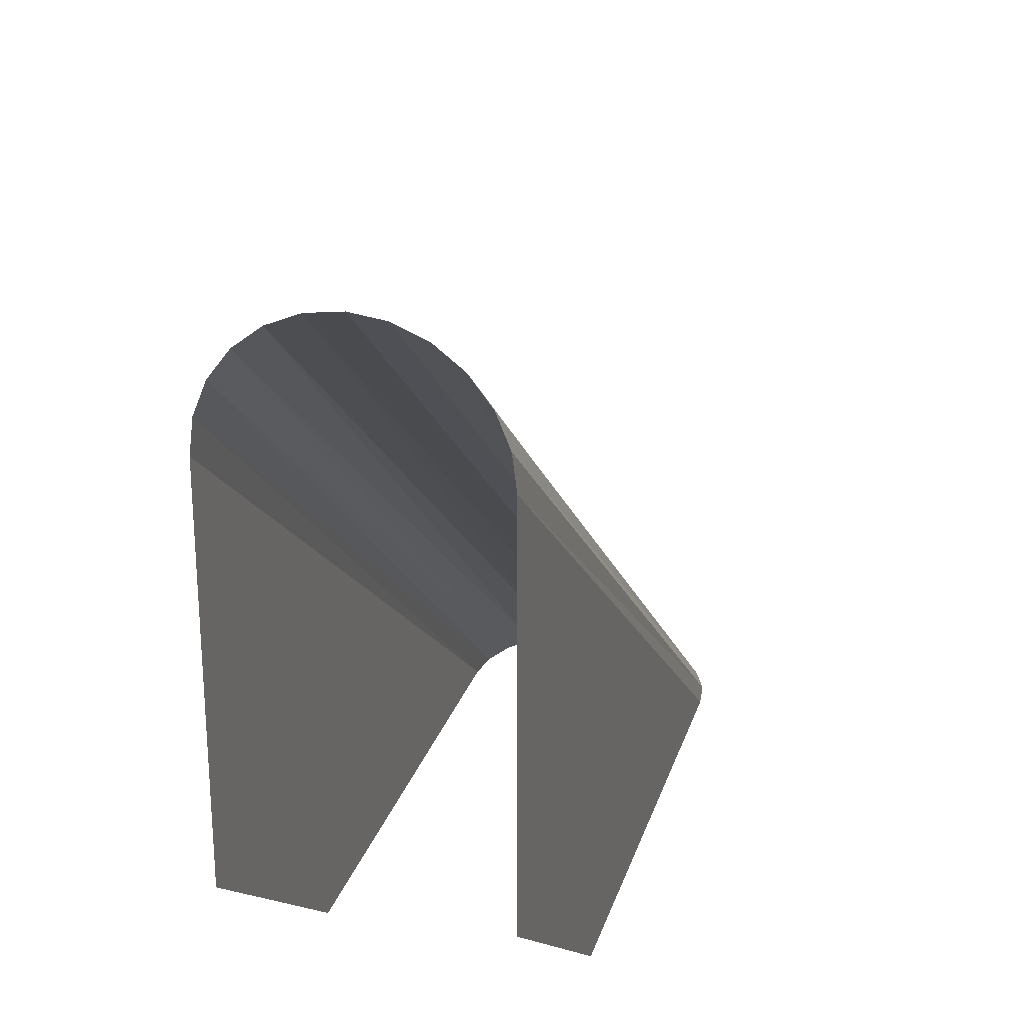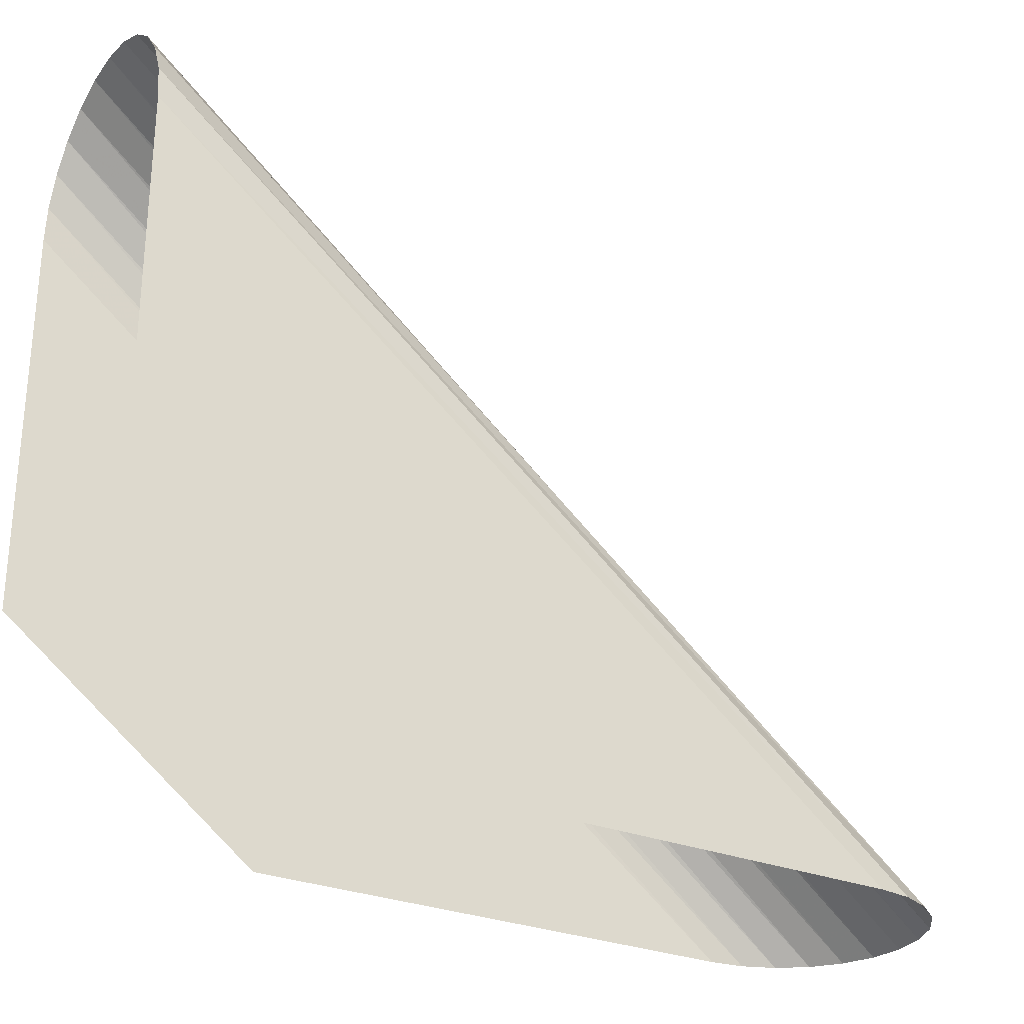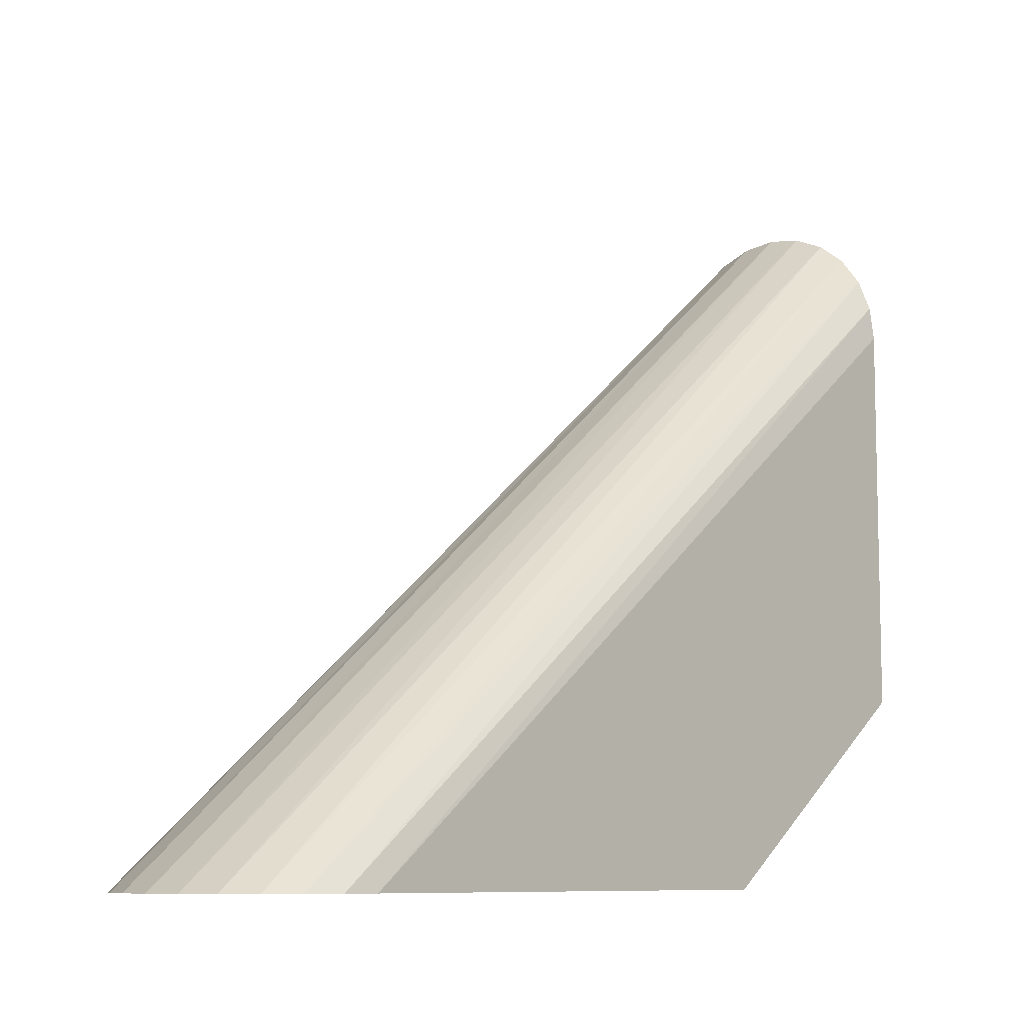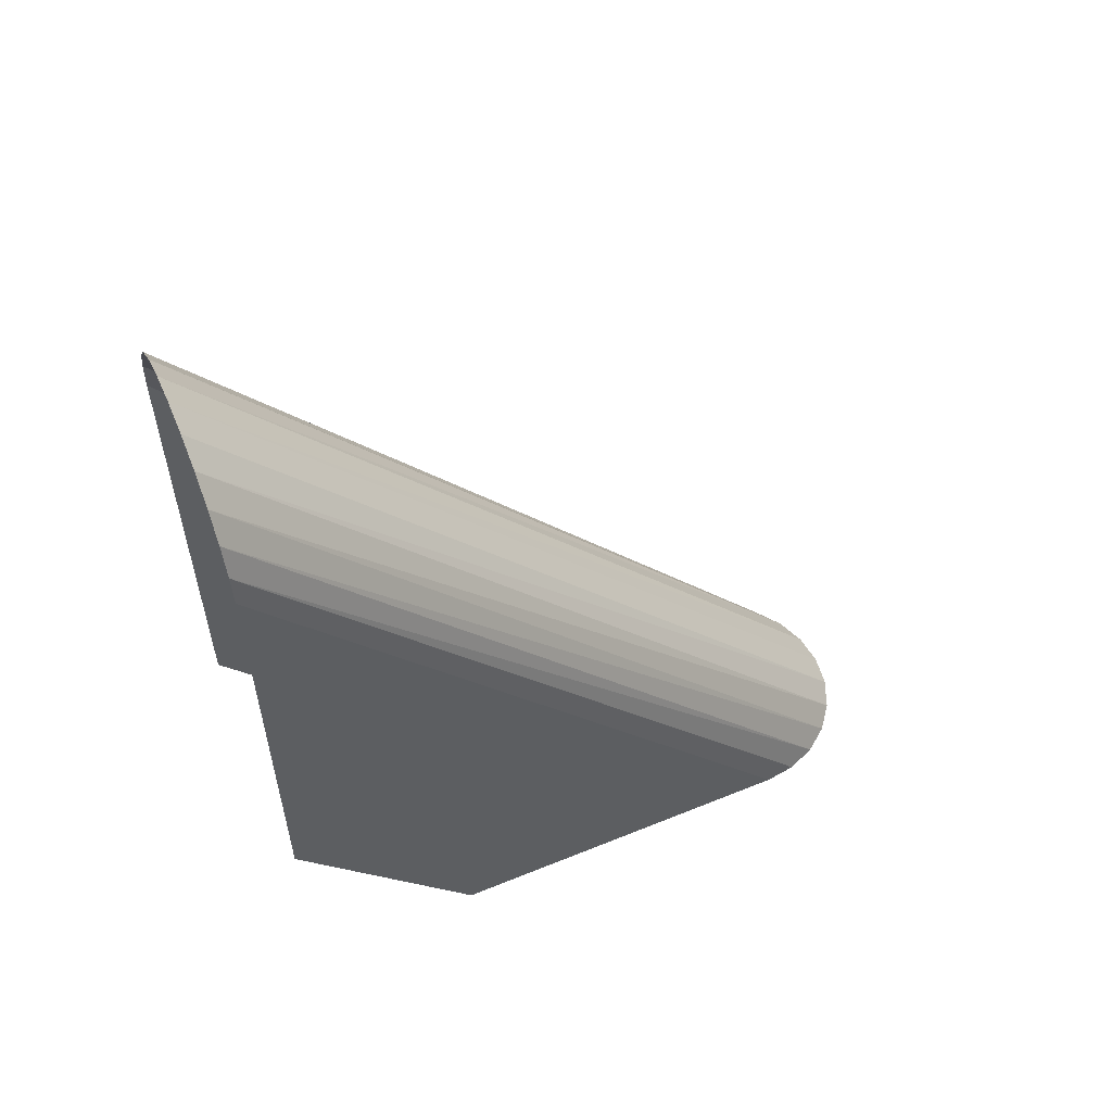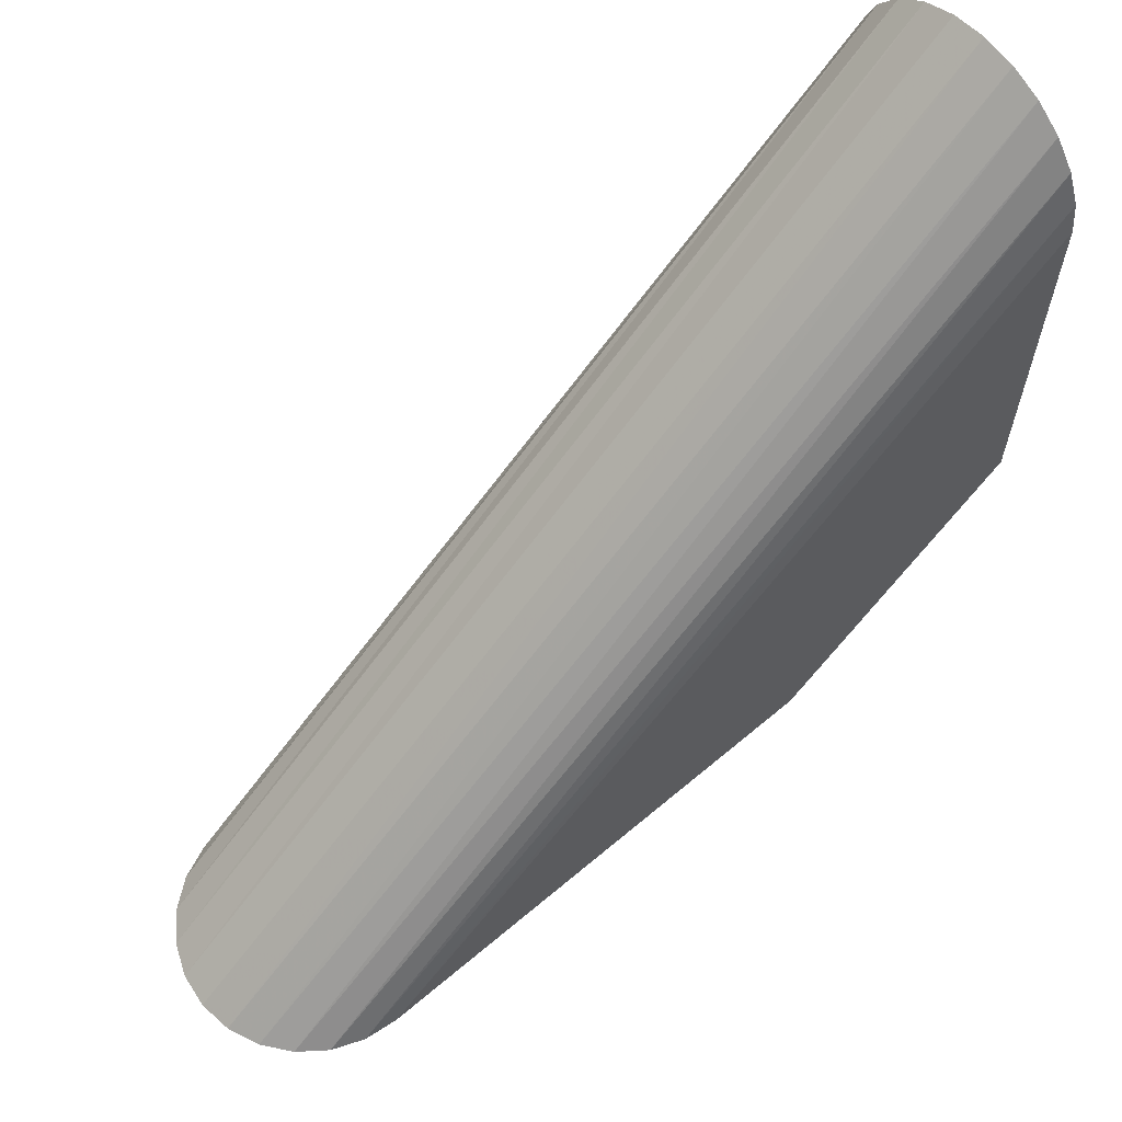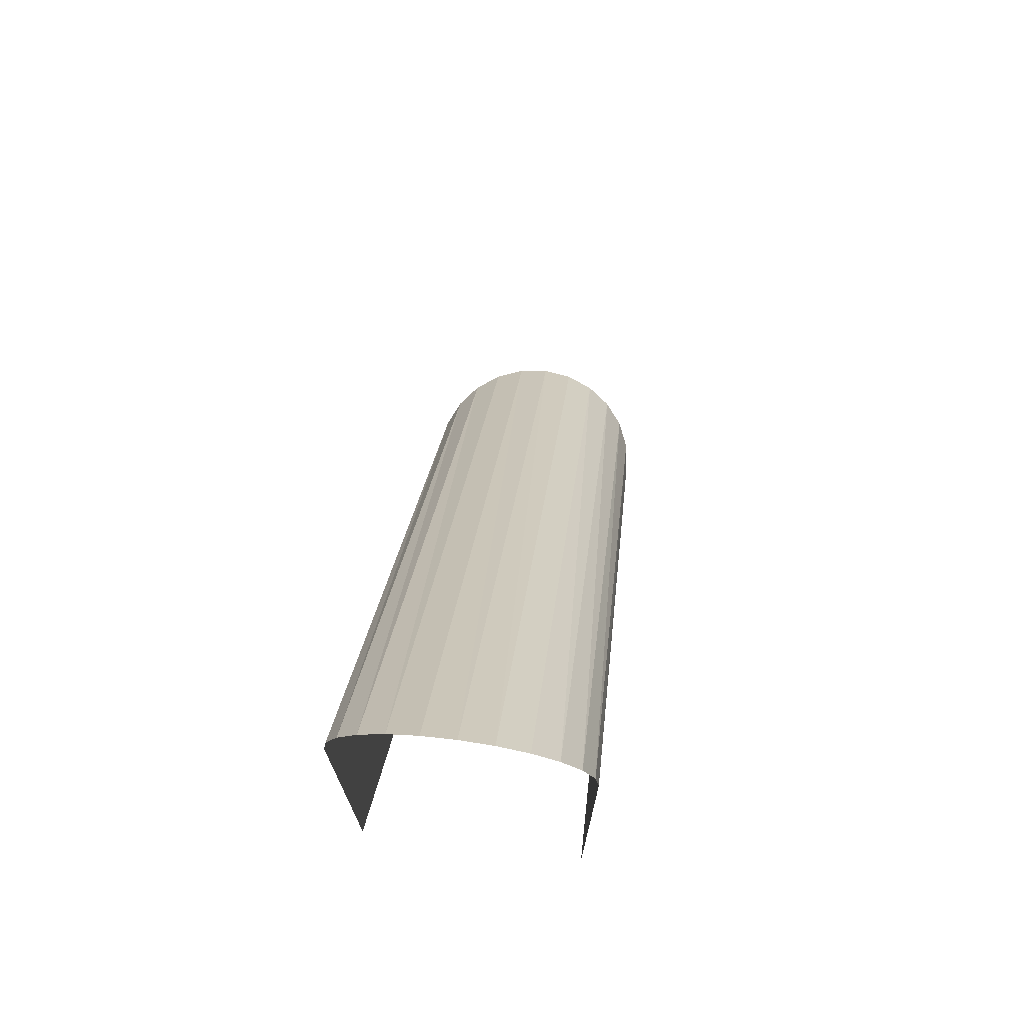
<metadata>
{"format":"obj","ext":"obj","renderer":"f3d","projection":"perspective","resolution":1024,"background":"white","views":[{"elev":24.6,"azim":15.8,"up":"+Z"},{"elev":-27.8,"azim":57.9,"up":"+Z"},{"elev":-8.6,"azim":-139.3,"up":"+Z"},{"elev":56.3,"azim":-113.1,"up":"+Y"},{"elev":63.1,"azim":-130.5,"up":"+Z"},{"elev":72.1,"azim":-172.3,"up":"+Y"}]}
</metadata>
<code>
g Bg_Church_OBJ_StainedGlassFx
v 0.6 1.144e-07 -2.4
v 0.6 1.178 -3.288
v 0.6 3.505 -3.288
v 0.6 1.144e-07 -0.6
v 0.5796 3.66 -3.288
v 0.5796 1.144e-07 -0.4447
v 0.5196 3.805 -3.288
v 0.5196 1.144e-07 -0.3
v 0.4243 3.929 -3.288
v 0.4243 1.144e-07 -0.1757
v 0.3 4.024 -3.288
v 0.3 1.144e-07 -0.08038
v 0.1553 4.084 -3.288
v 0.1553 1.144e-07 -0.02044
v 1.221e-06 4.105 -3.288
v 1.221e-06 1.144e-07 -3.052e-07
v -0.1553 4.084 -3.288
v -0.1553 1.144e-07 -0.02044
v -0.3 4.024 -3.288
v -0.3 1.144e-07 -0.08038
v -0.4243 3.929 -3.288
v -0.4243 1.144e-07 -0.1757
v -0.5196 3.805 -3.288
v -0.5196 1.144e-07 -0.3
v -0.5796 3.66 -3.288
v -0.5796 1.144e-07 -0.4447
v -0.6 3.505 -3.288
v -0.6 1.144e-07 -0.6
v -0.6 1.178 -3.288
v -0.6 1.144e-07 -2.4
g Bg_Church_OBJ_StainedGlassFx_0
f 3 2 1
f 4 3 1
f 5 3 4
f 6 5 4
f 7 5 6
f 8 7 6
f 9 7 8
f 10 9 8
f 11 9 10
f 12 11 10
f 13 11 12
f 14 13 12
f 15 13 14
f 16 15 14
f 17 15 16
f 18 17 16
f 19 17 18
f 20 19 18
f 21 19 20
f 22 21 20
f 23 21 22
f 24 23 22
f 25 23 24
f 26 25 24
f 27 25 26
f 28 27 26
f 29 27 28
f 30 29 28

</code>
